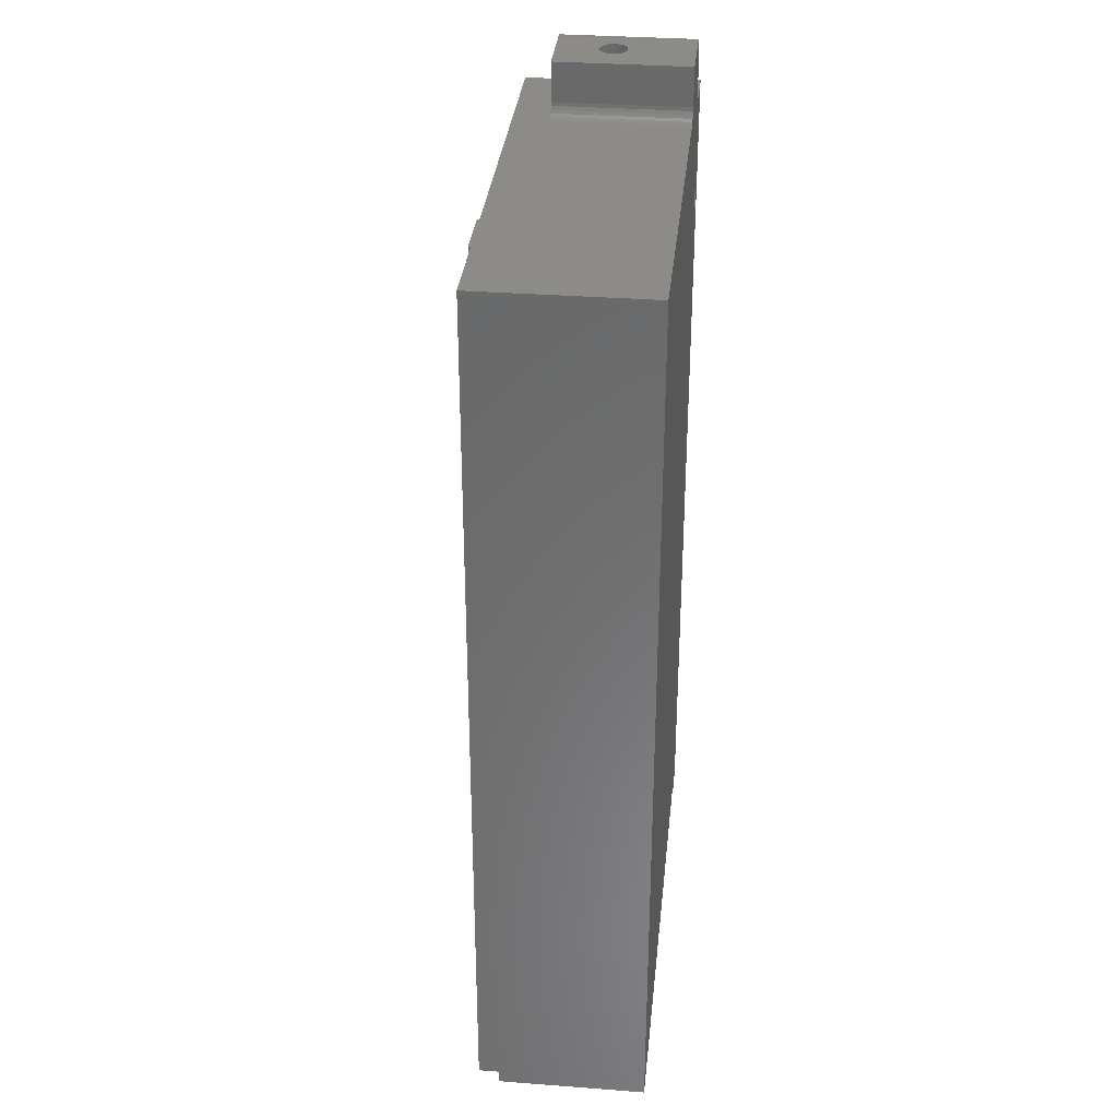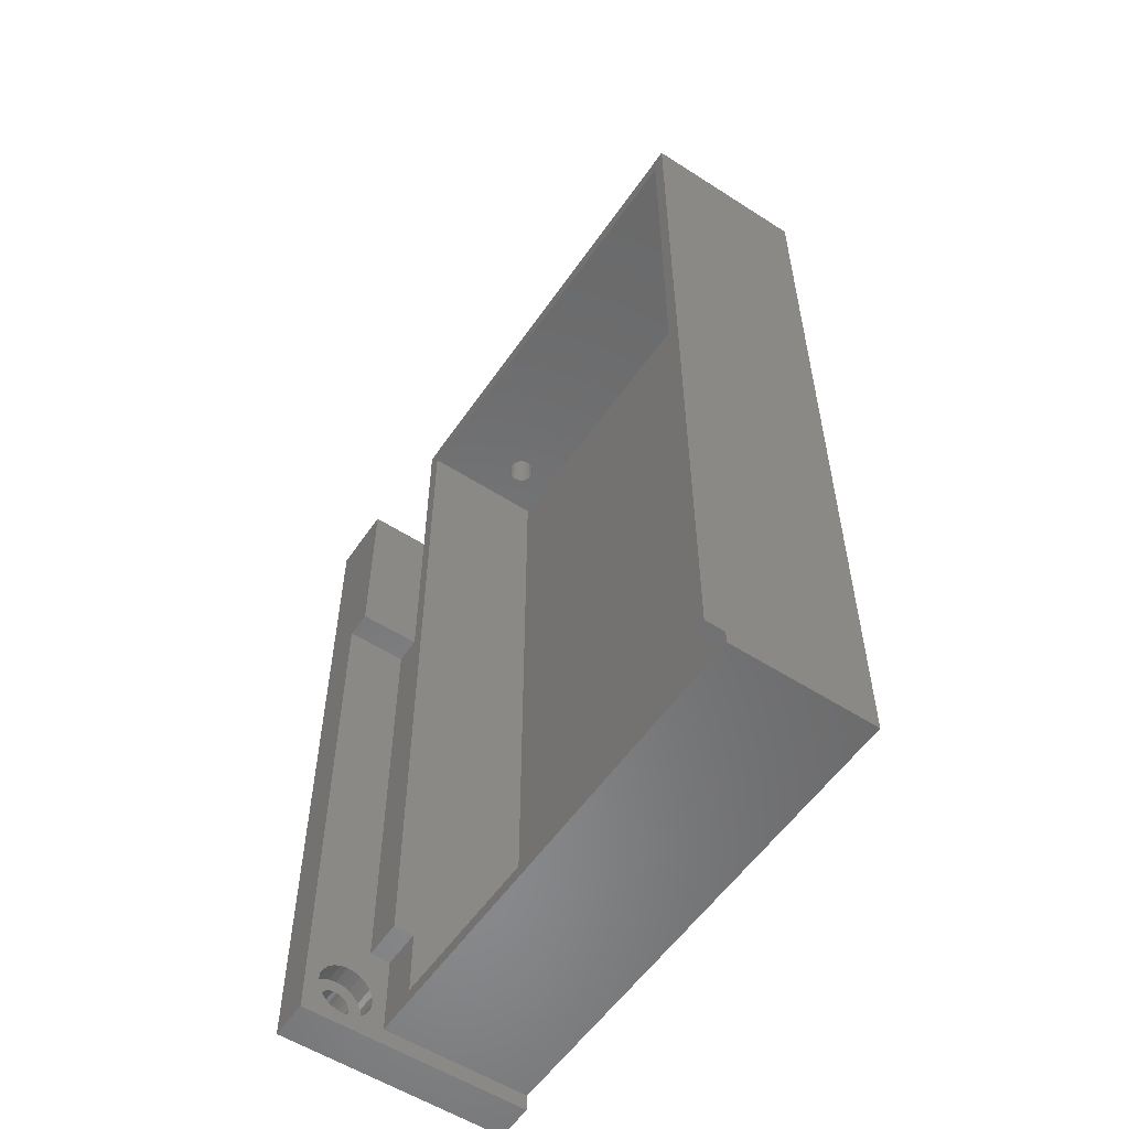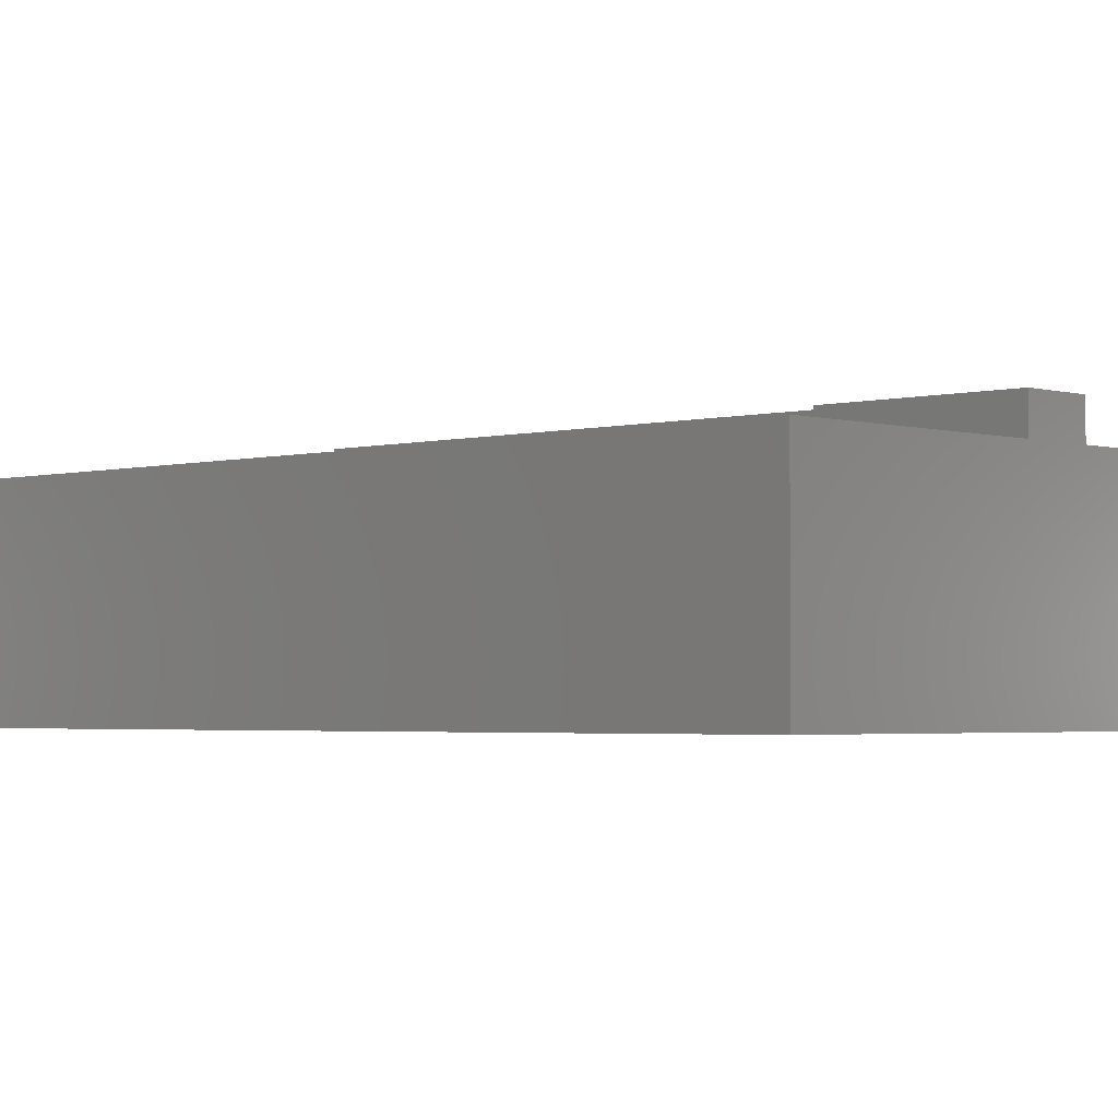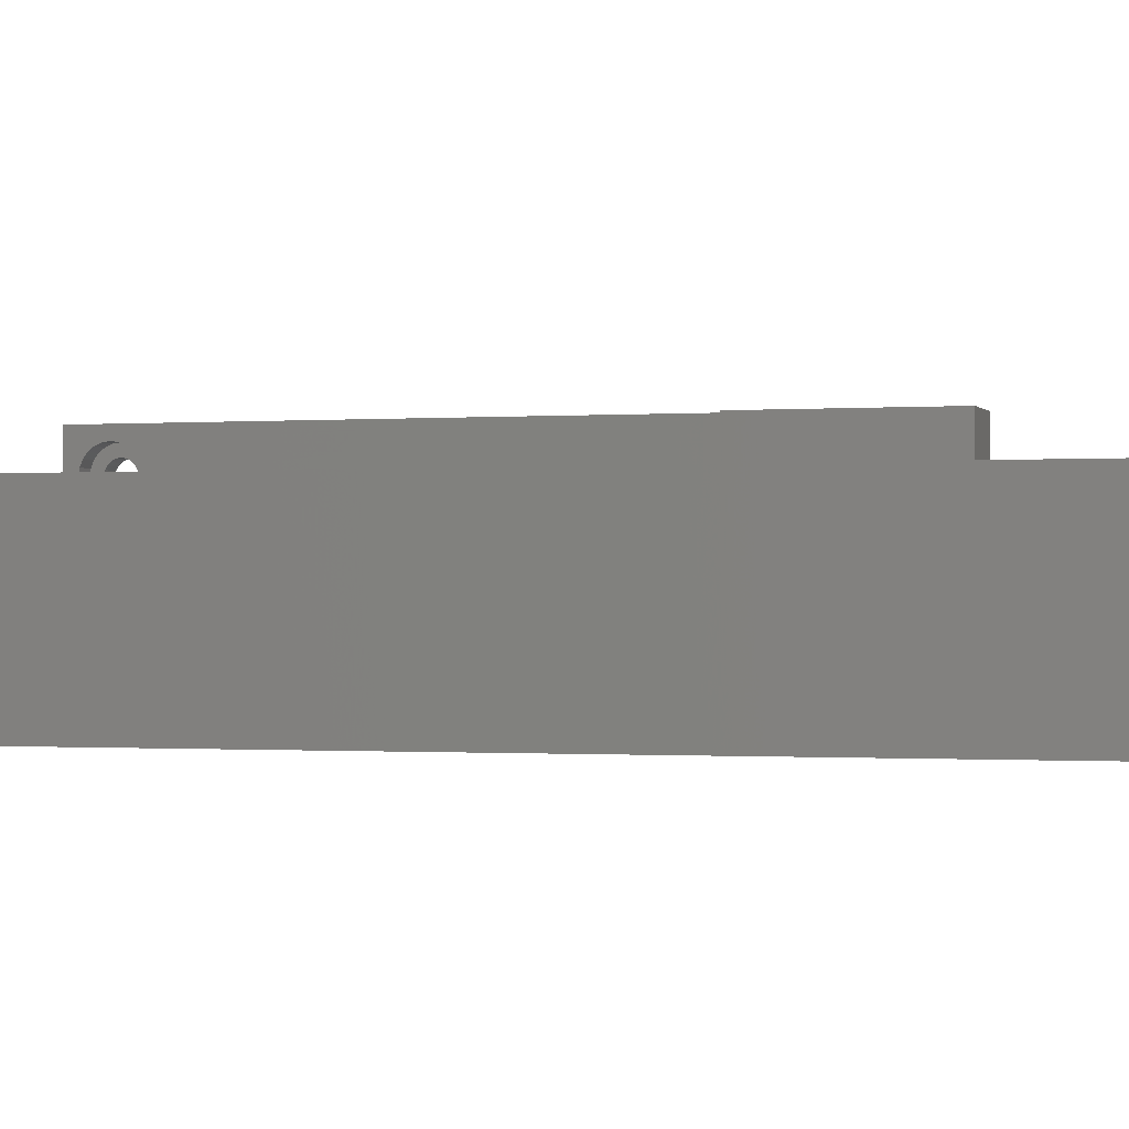
<metadata>
{"format":"stl","ext":"stl","renderer":"f3d","projection":"perspective","resolution":1024,"background":"white","views":[{"elev":33.2,"azim":95.9,"up":"+Y"},{"elev":-55.9,"azim":56.0,"up":"+Y"},{"elev":-2.6,"azim":133.8,"up":"+Z"},{"elev":-0.8,"azim":106.8,"up":"+Z"}]}
</metadata>
<code>
# stl→obj: 280 verts, 578 faces
v 350.2 104.7 31.19
v 317.2 168.2 31.19
v 317.2 104.7 31.19
v 350.2 168.2 31.19
v 314.2 103.7 28.19
v 314.2 102.4 45.19
v 314.2 102.4 28.19
v 314.2 103.4 42.15
v 314.2 103.5 41.64
v 314.2 103.7 39.19
v 314.2 103.7 41.16
v 314.2 104.1 40.75
v 314.2 104.5 40.44
v 314.2 105 40.25
v 314.2 109.7 39.19
v 314.2 105.5 40.19
v 314.2 106 40.26
v 314.2 106.5 40.47
v 314.2 106.9 40.79
v 314.2 107.2 41.21
v 314.2 107.4 41.7
v 314.2 107.4 42.22
v 314.2 105.4 44.19
v 314.2 142.3 45.19
v 314.2 104.9 44.11
v 314.2 104.4 43.9
v 314.2 104 43.58
v 314.2 103.7 43.16
v 314.2 103.5 42.67
v 314.2 105.9 44.13
v 314.2 106.4 43.93
v 314.2 106.8 43.62
v 314.2 107.2 43.21
v 314.2 107.4 42.73
v 314.2 109.7 40.69
v 314.2 142.3 40.69
v 322.4 173.6 28.19
v 323.4 173.6 38.05
v 323.4 173.6 28.19
v 322.4 173.6 38.05
v 311.2 156.1 45.19
v 311.2 102.4 45.19
v 316.2 156.1 45.19
v 316.2 142.3 45.19
v 311.2 156.1 43
v 316.2 156.1 36.69
v 311.2 156.1 36.69
v 316.2 156.1 37.19
v 316.2 156.1 40.69
v 316.2 156.1 44.14
v 350.2 104.7 39.19
v 317.2 104.7 39.19
v 350.2 104.7 40.69
v 350.2 168.2 40.69
v 320.7 168.2 32.99
v 320.4 168.2 32.96
v 320.9 168.2 33.09
v 321.1 168.2 33.25
v 321.3 168.2 33.46
v 321.4 168.2 33.7
v 321.4 168.2 33.96
v 321.4 168.2 34.22
v 321.3 168.2 34.46
v 321.1 168.2 34.66
v 320.9 168.2 34.82
v 320.7 168.2 34.92
v 320.4 168.2 34.96
v 319.4 168.2 33.7
v 317.2 168.2 40.69
v 319.5 168.2 33.46
v 319.7 168.2 33.25
v 319.9 168.2 33.09
v 320.1 168.2 32.99
v 319.4 168.2 33.96
v 319.4 168.2 34.22
v 319.5 168.2 34.46
v 319.7 168.2 34.66
v 319.9 168.2 34.82
v 320.1 168.2 34.92
v 311.2 168.1 28.19
v 312.5 160 28.19
v 312.5 159.7 28.19
v 316.2 168.1 28.19
v 312.7 160.3 28.19
v 312.9 160.6 28.19
v 313.2 160.7 28.19
v 313.5 160.8 28.19
v 313.8 160.8 28.19
v 314.1 160.8 28.19
v 314.4 160.6 28.19
v 314.7 160.4 28.19
v 314.8 160.1 28.19
v 314.9 159.8 28.19
v 314.9 159.5 28.19
v 316.2 171.5 28.19
v 316.2 169.7 28.19
v 316.2 170.6 28.19
v 316.3 172.1 28.19
v 323.4 170.7 28.19
v 311.2 102.4 28.19
v 312.5 159.4 28.19
v 312.6 159.1 28.19
v 312.7 158.8 28.19
v 313 158.6 28.19
v 313.3 158.4 28.19
v 313.6 158.4 28.19
v 313.9 158.4 28.19
v 314.2 158.5 28.19
v 351.2 103.7 28.19
v 314.5 158.6 28.19
v 314.7 158.9 28.19
v 314.9 159.2 28.19
v 316.5 172.6 28.19
v 316.8 173 28.19
v 317.2 173.3 28.19
v 317.7 173.5 28.19
v 318.2 173.6 28.19
v 323.4 169.7 28.19
v 324.4 169.7 28.19
v 329.8 169.7 28.19
v 351.2 169.7 28.19
v 314.7 160.4 36.69
v 313 158.6 36.69
v 313.3 158.4 36.69
v 351.2 104.7 39.19
v 351.2 103.7 39.19
v 351.2 104.7 40.69
v 351.2 169.7 40.69
v 314.5 158.6 36.69
v 314.2 158.5 36.69
v 316.2 171.5 38.05
v 316.2 169.7 37.19
v 316.2 169.7 38.05
v 313.9 158.4 36.69
v 312.7 158.8 36.69
v 314.1 160.8 36.69
v 314.4 160.6 36.69
v 320.1 173.6 32.99
v 320.4 173.6 32.96
v 314.7 158.9 36.69
v 311.2 104.4 42.59
v 311.2 104.4 42.31
v 311.2 104.6 42.84
v 311.2 104.8 43.05
v 311.2 105 43.19
v 311.2 105.2 43.24
v 311.2 105.3 43.27
v 311.2 105.6 43.28
v 311.2 105.9 43.21
v 311.2 106.1 43.07
v 311.2 106.3 42.87
v 311.2 106.5 42.62
v 311.2 106.5 42.35
v 311.2 106.5 42.06
v 311.2 105.3 41.09
v 311.2 105 41.16
v 311.2 104.8 41.3
v 311.2 104.6 41.5
v 311.2 104.4 41.75
v 311.2 104.4 42.02
v 311.2 105.6 41.1
v 311.2 105.7 41.13
v 311.2 105.9 41.18
v 311.2 106.1 41.32
v 311.2 106.3 41.53
v 311.2 106.5 41.78
v 311.2 168.1 36.69
v 316.2 168.1 40.69
v 316.2 168.1 37.19
v 319.5 173.6 33.46
v 319.4 173.6 33.7
v 318.2 173.6 38.05
v 319.7 173.6 33.25
v 319.9 173.6 33.09
v 319.4 173.6 33.96
v 319.4 173.6 34.22
v 319.5 173.6 34.46
v 319.7 173.6 34.66
v 319.9 173.6 34.82
v 320.1 173.6 34.92
v 320.4 173.6 34.96
v 321.4 173.6 33.7
v 321.3 173.6 33.46
v 321.1 173.6 33.25
v 320.9 173.6 33.09
v 320.7 173.6 32.99
v 320.8 173.6 33.04
v 321.4 173.6 33.96
v 321.4 173.6 34.22
v 321.3 173.6 34.46
v 321.1 173.6 34.66
v 320.9 173.6 34.82
v 320.8 173.6 34.88
v 320.7 173.6 34.92
v 313.8 160.8 36.69
v 312.9 160.6 36.69
v 312.7 160.3 36.69
v 316.2 142.3 40.69
v 314.9 159.8 36.69
v 314.9 159.5 36.69
v 312.6 159.1 36.69
v 314.8 160.1 36.69
v 314.9 159.2 36.69
v 313.5 160.8 36.69
v 313.2 160.7 36.69
v 312.5 159.4 36.69
v 312.5 160 36.69
v 312.5 159.7 36.69
v 313.6 158.4 36.69
v 316.2 168.1 36.69
v 317.2 109.7 40.69
v 316.2 169.7 40.69
v 324.4 169.7 38.05
v 323.7 170 28.19
v 323.9 169.8 38.05
v 323.9 169.8 28.19
v 323.7 170 38.05
v 323.4 170.4 28.19
v 323.4 170.7 38.05
v 323.4 170.4 38.05
v 323.5 170.2 38.05
v 323.5 170.2 28.19
v 324.1 169.7 28.19
v 324.1 169.7 38.05
v 317.2 109.7 39.19
v 316.8 173 38.05
v 316.5 172.6 38.05
v 316.3 172.1 38.05
v 317.2 173.3 38.05
v 317.7 173.5 38.05
v 312.7 106.5 40.47
v 312.7 106.9 40.79
v 312.7 104 43.58
v 312.7 103.7 43.16
v 312.7 103.5 41.64
v 312.7 103.7 41.16
v 312.7 104.4 43.9
v 312.7 107.2 41.21
v 312.7 105.4 44.19
v 312.7 105.9 44.13
v 312.7 104.9 44.11
v 312.7 103.4 42.15
v 312.7 107.4 42.22
v 312.7 107.4 41.7
v 312.7 106 40.26
v 312.7 106.5 42.06
v 312.7 106.5 42.35
v 312.7 104.8 41.3
v 312.7 104.6 41.5
v 312.7 106.5 42.62
v 312.7 106.3 42.87
v 312.7 106.1 43.07
v 312.7 105.9 43.21
v 312.7 106.4 43.93
v 312.7 104.6 42.84
v 312.7 104.8 43.05
v 312.7 104.1 40.75
v 312.7 105.6 43.28
v 312.7 104.4 42.59
v 312.7 105 40.25
v 312.7 105.5 40.19
v 312.7 103.5 42.67
v 312.7 105.6 41.1
v 312.7 105.3 41.09
v 312.7 104.4 42.31
v 312.7 106.5 41.78
v 312.7 106.8 43.62
v 312.7 104.5 40.44
v 312.7 104.4 42.02
v 312.7 104.4 41.75
v 312.7 105 41.16
v 312.7 105.7 41.13
v 312.7 105.9 41.18
v 312.7 106.1 41.32
v 312.7 106.3 41.53
v 312.7 107.2 43.21
v 312.7 107.4 42.73
v 312.7 105 43.19
v 312.7 105.2 43.24
v 312.7 105.3 43.27
f 1 2 3
f 2 1 4
f 5 6 7
f 6 5 8
f 8 5 9
f 9 5 10
f 10 11 9
f 11 10 12
f 12 10 13
f 13 10 14
f 14 10 15
f 14 15 16
f 16 15 17
f 17 15 18
f 18 15 19
f 19 15 20
f 20 15 21
f 21 15 22
f 6 23 24
f 23 6 25
f 25 6 26
f 26 6 27
f 27 6 28
f 28 6 29
f 29 6 8
f 24 23 30
f 24 30 31
f 24 31 32
f 24 32 33
f 24 33 34
f 24 34 22
f 24 22 35
f 35 22 15
f 24 35 36
f 37 38 39
f 38 37 40
f 6 41 42
f 41 6 24
f 41 24 43
f 43 24 44
f 45 46 47
f 46 45 48
f 48 45 49
f 49 45 50
f 3 51 1
f 51 3 52
f 53 1 51
f 1 53 4
f 4 53 54
f 54 2 4
f 2 54 55
f 2 55 56
f 55 54 57
f 57 54 58
f 58 54 59
f 59 54 60
f 60 54 61
f 61 54 62
f 62 54 63
f 63 54 64
f 64 54 65
f 65 54 66
f 66 54 67
f 2 68 69
f 68 2 70
f 70 2 71
f 71 2 72
f 72 2 73
f 73 2 56
f 69 68 74
f 69 74 75
f 69 75 76
f 69 76 77
f 69 77 78
f 69 78 79
f 69 79 67
f 69 67 54
f 80 81 82
f 81 80 83
f 81 83 84
f 84 83 85
f 85 83 86
f 86 83 87
f 87 83 88
f 88 83 89
f 89 83 90
f 90 83 91
f 91 83 91
f 91 83 92
f 92 83 93
f 93 83 94
f 95 96 97
f 96 95 83
f 83 95 98
f 39 99 37
f 80 7 100
f 7 80 82
f 7 82 101
f 7 101 102
f 7 102 103
f 7 103 103
f 7 103 104
f 7 104 105
f 7 105 106
f 7 106 107
f 7 107 5
f 5 107 108
f 5 108 109
f 109 108 110
f 109 110 111
f 109 111 112
f 109 112 94
f 109 94 83
f 109 83 83
f 109 83 98
f 109 98 113
f 109 113 114
f 109 114 115
f 109 115 116
f 109 116 117
f 109 117 118
f 118 117 37
f 118 37 99
f 109 118 119
f 109 119 120
f 109 120 121
f 122 91 122
f 91 122 91
f 123 105 104
f 105 123 124
f 109 125 126
f 125 109 121
f 125 121 127
f 127 121 128
f 108 129 110
f 129 108 130
f 131 132 133
f 132 131 96
f 96 131 97
f 97 131 95
f 134 108 107
f 108 134 130
f 103 135 135
f 135 103 103
f 41 50 45
f 50 41 43
f 90 136 89
f 136 90 137
f 56 138 73
f 138 56 139
f 140 110 129
f 110 140 111
f 42 141 142
f 141 42 143
f 143 42 144
f 144 42 145
f 145 42 146
f 146 42 147
f 147 42 41
f 147 41 148
f 148 41 149
f 149 41 150
f 150 41 151
f 151 41 152
f 152 41 153
f 153 41 154
f 154 41 45
f 154 45 47
f 100 155 80
f 155 100 156
f 156 100 157
f 157 100 158
f 158 100 159
f 159 100 42
f 159 42 160
f 160 42 142
f 80 155 161
f 80 161 162
f 80 162 163
f 80 163 164
f 80 164 165
f 80 165 166
f 80 166 154
f 80 154 47
f 80 47 167
f 168 48 49
f 48 168 169
f 117 170 37
f 170 117 171
f 171 117 172
f 37 170 173
f 37 173 174
f 37 174 138
f 37 138 139
f 171 172 175
f 175 172 176
f 176 172 177
f 177 172 178
f 178 172 179
f 179 172 180
f 180 172 181
f 181 172 40
f 37 182 40
f 182 37 183
f 183 37 184
f 184 37 185
f 185 37 186
f 186 37 139
f 185 186 187
f 40 182 188
f 40 188 189
f 40 189 190
f 40 190 191
f 40 191 192
f 40 192 193
f 40 193 194
f 40 194 181
f 135 104 103
f 104 135 123
f 89 195 88
f 195 89 136
f 84 196 197
f 196 84 85
f 198 43 44
f 43 198 49
f 43 49 50
f 199 94 200
f 94 199 93
f 44 36 198
f 36 44 24
f 103 201 135
f 201 103 102
f 91 137 90
f 137 91 122
f 122 92 202
f 92 122 91
f 203 111 140
f 111 203 112
f 88 204 87
f 204 88 195
f 87 205 86
f 205 87 204
f 200 112 203
f 112 200 94
f 102 206 201
f 206 102 101
f 81 197 207
f 197 81 84
f 101 208 206
f 208 101 82
f 178 78 77
f 78 178 179
f 209 107 106
f 107 209 134
f 124 106 105
f 106 124 209
f 167 83 80
f 83 167 210
f 211 36 35
f 36 211 198
f 198 211 168
f 212 69 128
f 69 212 168
f 69 168 211
f 128 69 54
f 128 54 53
f 128 53 127
f 168 49 198
f 47 206 208
f 206 47 201
f 201 47 135
f 135 47 135
f 135 47 123
f 123 47 46
f 123 46 124
f 124 46 209
f 209 46 134
f 134 46 130
f 130 46 129
f 129 46 140
f 140 46 203
f 203 46 200
f 167 207 210
f 207 167 47
f 207 47 208
f 210 207 197
f 210 197 196
f 210 196 205
f 210 205 204
f 210 204 195
f 210 195 136
f 210 136 137
f 210 137 122
f 210 122 122
f 210 122 202
f 210 202 199
f 210 199 200
f 210 200 46
f 82 207 208
f 207 82 81
f 63 189 62
f 189 63 190
f 170 68 70
f 68 170 171
f 205 85 86
f 85 205 196
f 202 93 199
f 93 202 92
f 64 190 63
f 190 64 191
f 194 65 66
f 65 194 193
f 65 193 192
f 176 76 75
f 76 176 177
f 181 66 67
f 66 181 194
f 59 184 58
f 184 59 183
f 212 169 168
f 169 212 210
f 210 212 83
f 83 212 83
f 83 212 133
f 83 133 132
f 83 132 96
f 120 128 121
f 128 120 119
f 128 119 213
f 128 213 133
f 128 133 212
f 60 183 59
f 183 60 182
f 214 215 216
f 215 214 217
f 57 186 55
f 186 57 187
f 187 57 185
f 218 219 220
f 219 218 99
f 214 221 217
f 221 214 222
f 58 185 57
f 185 58 184
f 223 213 119
f 213 223 224
f 222 220 221
f 220 222 218
f 55 139 56
f 139 55 186
f 7 42 100
f 42 7 6
f 216 224 223
f 224 216 215
f 99 38 219
f 38 99 39
f 126 5 109
f 5 126 10
f 48 210 46
f 210 48 169
f 3 225 52
f 225 3 2
f 225 2 211
f 211 2 69
f 61 182 60
f 182 61 188
f 192 64 65
f 64 192 191
f 218 118 99
f 118 218 222
f 118 222 214
f 118 214 216
f 118 216 223
f 118 223 119
f 171 74 68
f 74 171 175
f 173 70 71
f 70 173 170
f 177 77 76
f 77 177 178
f 180 67 79
f 67 180 181
f 179 79 78
f 79 179 180
f 72 173 71
f 173 72 174
f 73 174 72
f 174 73 138
f 175 75 74
f 75 175 176
f 62 188 61
f 188 62 189
f 10 52 15
f 52 10 126
f 52 126 51
f 51 126 125
f 225 15 52
f 226 113 227
f 113 226 114
f 133 228 131
f 228 133 224
f 224 133 213
f 228 224 227
f 227 224 215
f 227 215 226
f 226 215 229
f 229 215 230
f 230 215 172
f 172 215 217
f 172 217 221
f 172 221 220
f 172 220 40
f 40 220 219
f 40 219 38
f 228 95 131
f 95 228 98
f 227 98 228
f 98 227 113
f 229 116 115
f 116 229 230
f 226 115 114
f 115 226 229
f 116 172 117
f 172 116 230
f 211 15 225
f 15 211 35
f 127 51 125
f 51 127 53
f 231 19 232
f 19 231 18
f 233 28 234
f 28 233 27
f 235 11 236
f 11 235 9
f 26 233 237
f 233 26 27
f 20 232 19
f 232 20 238
f 30 239 240
f 239 30 23
f 25 237 241
f 237 25 26
f 242 9 235
f 9 242 8
f 21 243 244
f 243 21 22
f 245 18 231
f 18 245 17
f 23 241 239
f 241 23 25
f 246 153 154
f 153 246 247
f 158 248 157
f 248 158 249
f 250 151 152
f 151 250 251
f 252 149 150
f 149 252 253
f 31 240 254
f 240 31 30
f 251 150 151
f 150 251 252
f 144 255 143
f 255 144 256
f 236 12 257
f 12 236 11
f 253 148 149
f 148 253 258
f 143 259 141
f 259 143 255
f 260 16 261
f 16 260 14
f 262 8 242
f 8 262 29
f 155 263 161
f 263 155 264
f 141 265 142
f 265 141 259
f 266 154 166
f 154 266 246
f 261 17 245
f 17 261 16
f 32 254 267
f 254 32 31
f 268 14 260
f 14 268 13
f 234 29 262
f 29 234 28
f 21 238 20
f 238 21 244
f 257 269 265
f 269 257 268
f 269 268 270
f 270 268 249
f 249 268 260
f 249 260 248
f 248 260 271
f 271 260 261
f 271 261 264
f 264 261 263
f 263 261 245
f 263 245 272
f 272 245 273
f 273 245 274
f 274 245 231
f 274 231 275
f 275 231 266
f 266 231 246
f 246 231 232
f 246 232 267
f 267 232 276
f 276 232 238
f 276 238 277
f 277 238 244
f 277 244 243
f 235 262 242
f 262 235 234
f 234 235 236
f 234 236 233
f 233 236 257
f 233 257 237
f 237 257 265
f 237 265 259
f 237 259 241
f 241 259 255
f 241 255 256
f 241 256 278
f 241 278 239
f 239 278 279
f 239 279 280
f 239 280 258
f 239 258 240
f 240 258 253
f 240 253 252
f 240 252 254
f 254 252 251
f 254 251 250
f 254 250 267
f 267 250 247
f 267 247 246
f 257 13 268
f 13 257 12
f 274 165 164
f 165 274 275
f 161 272 162
f 272 161 263
f 279 145 146
f 145 279 278
f 156 264 155
f 264 156 271
f 280 146 147
f 146 280 279
f 32 276 33
f 276 32 267
f 33 277 34
f 277 33 276
f 278 144 145
f 144 278 256
f 247 152 153
f 152 247 250
f 34 243 22
f 243 34 277
f 160 270 159
f 270 160 269
f 162 273 163
f 273 162 272
f 159 249 158
f 249 159 270
f 275 166 165
f 166 275 266
f 142 269 160
f 269 142 265
f 163 274 164
f 274 163 273
f 157 271 156
f 271 157 248
f 258 147 148
f 147 258 280

</code>
